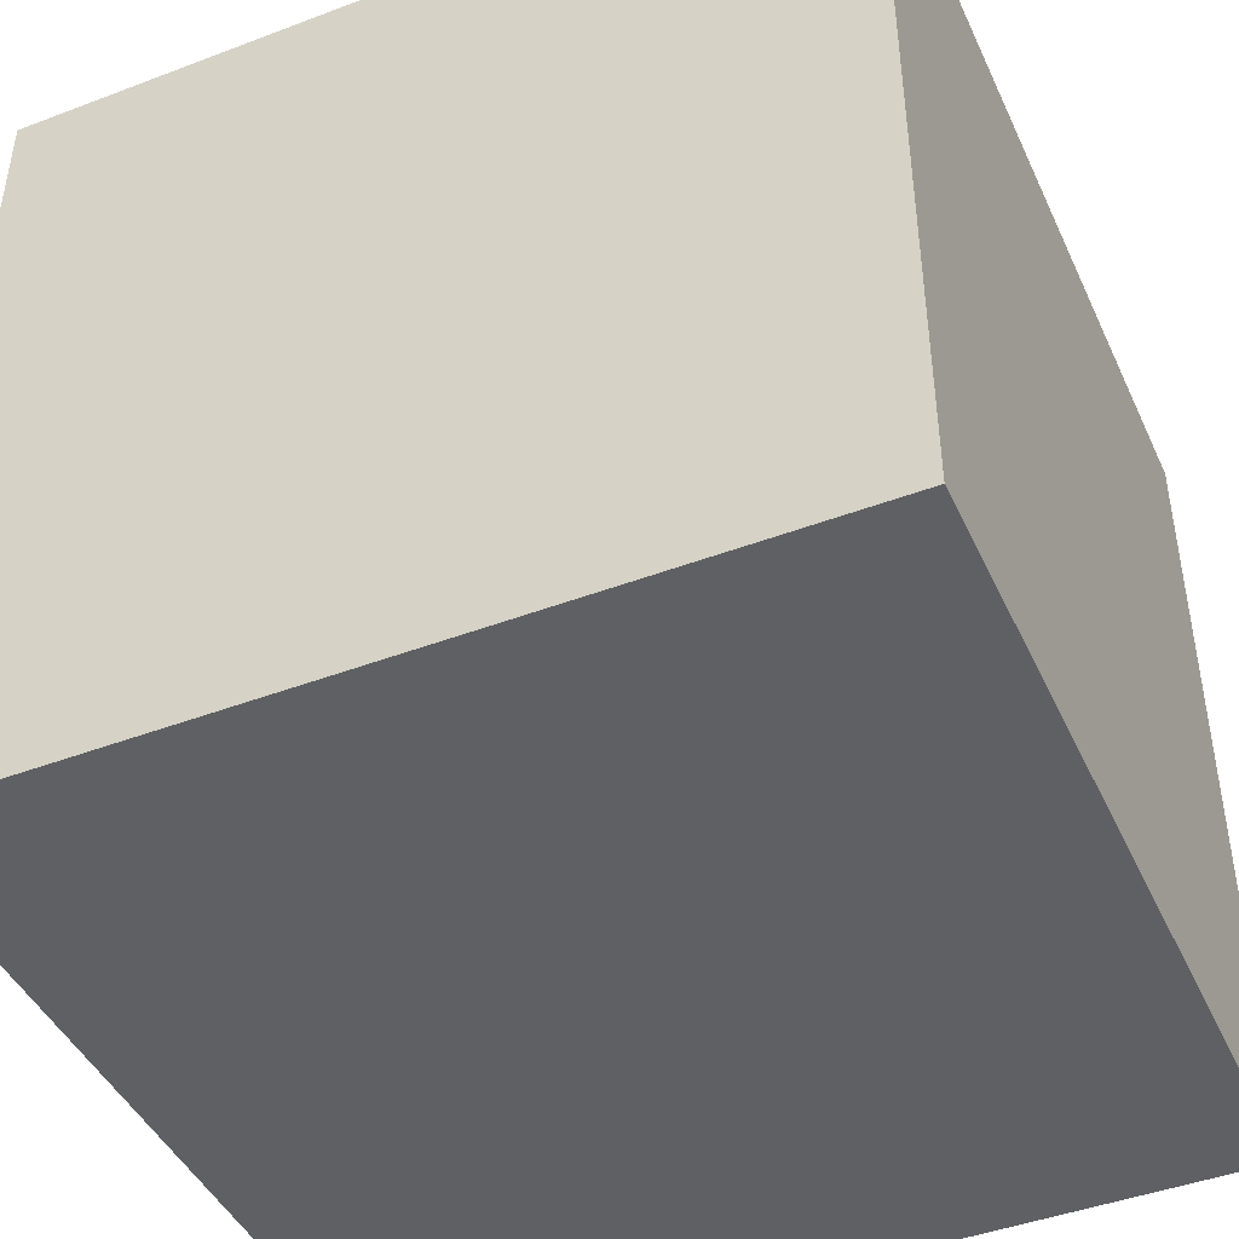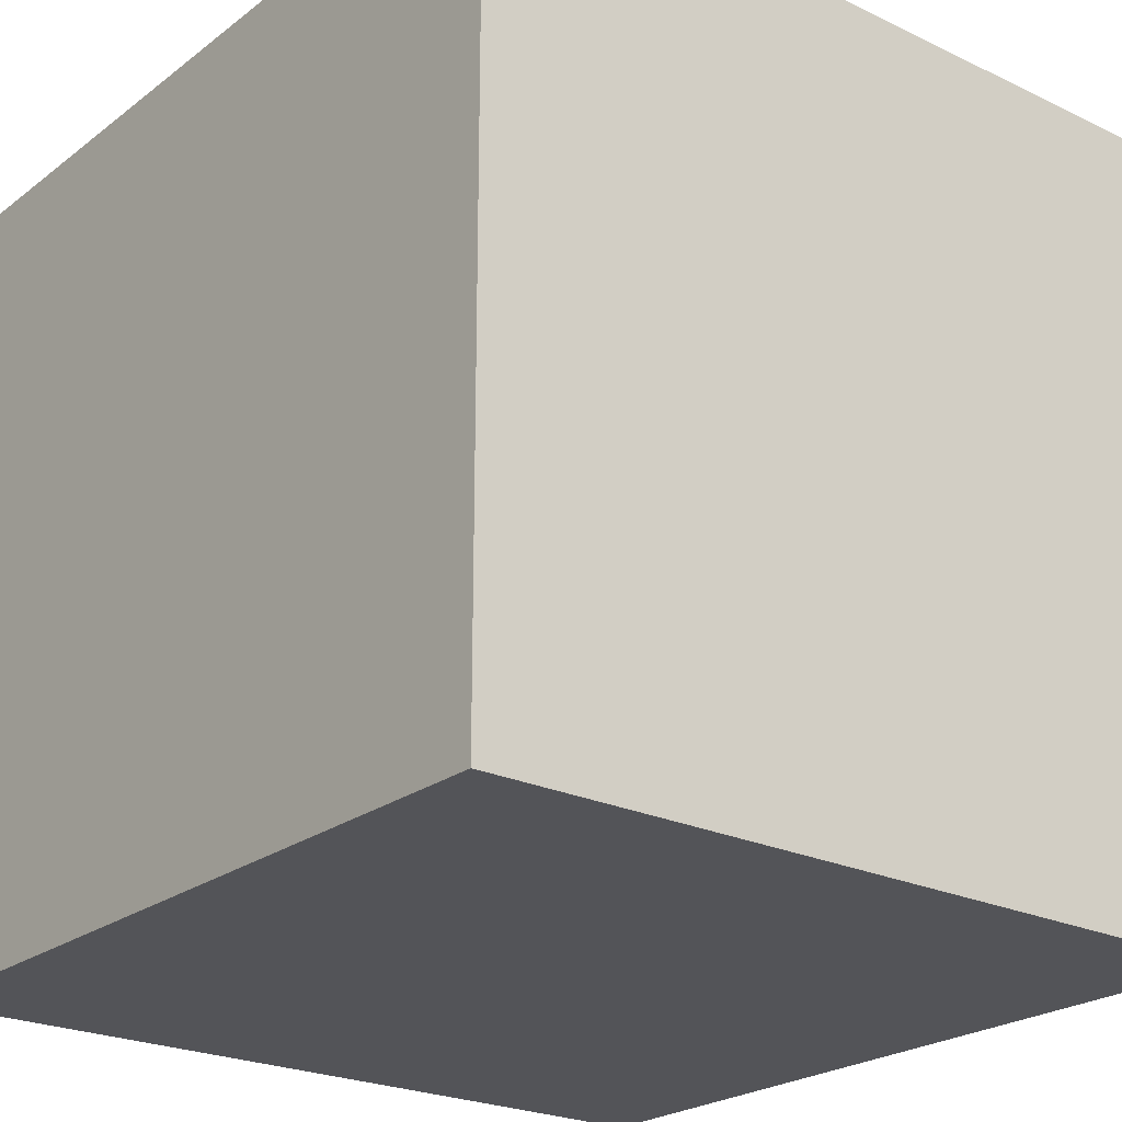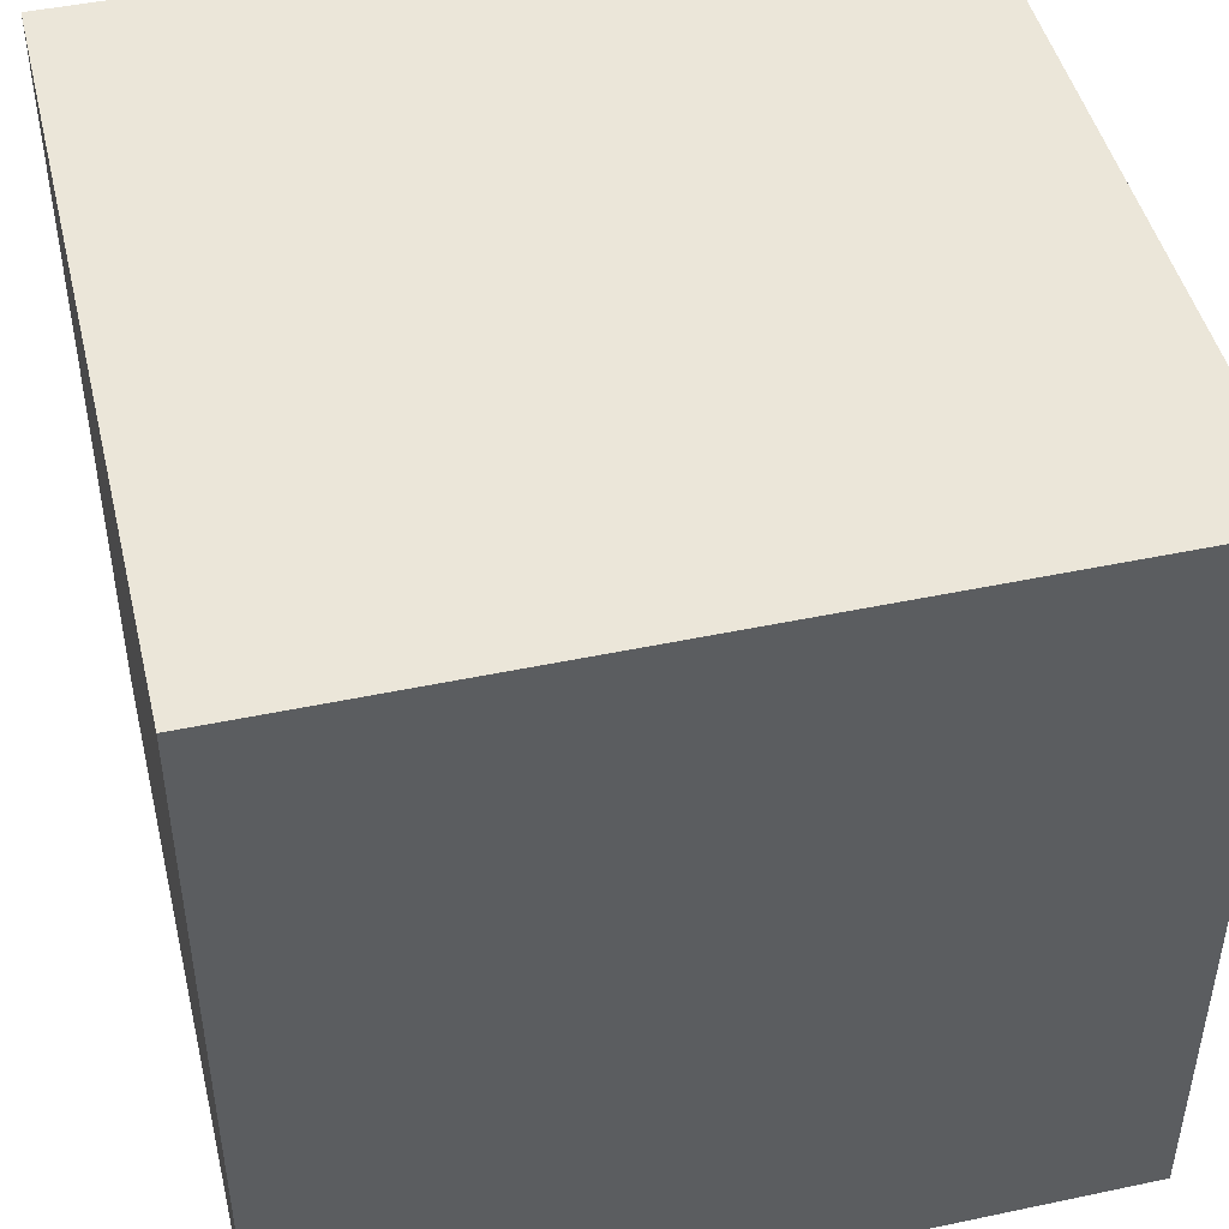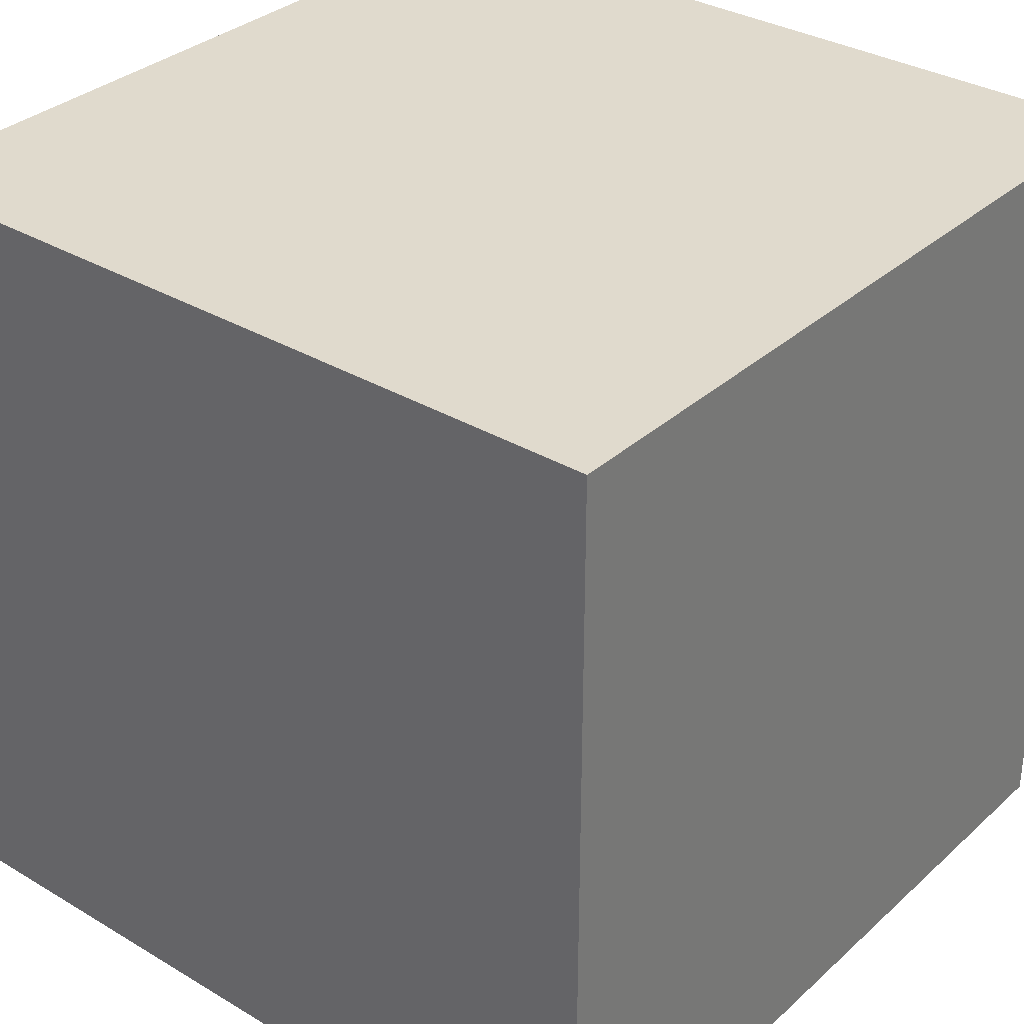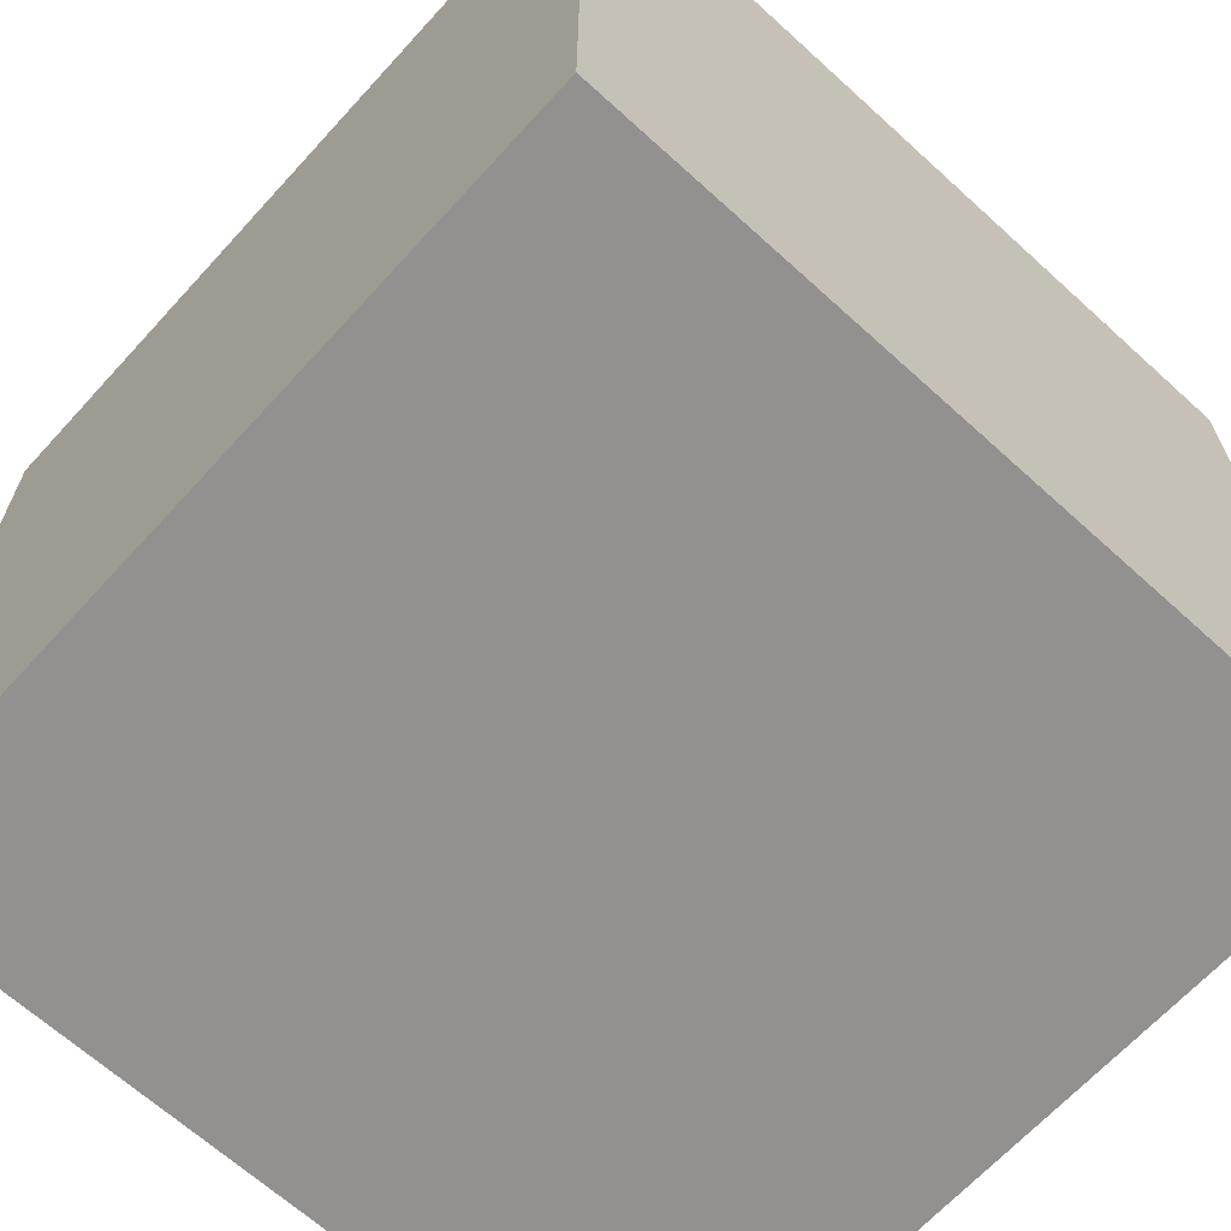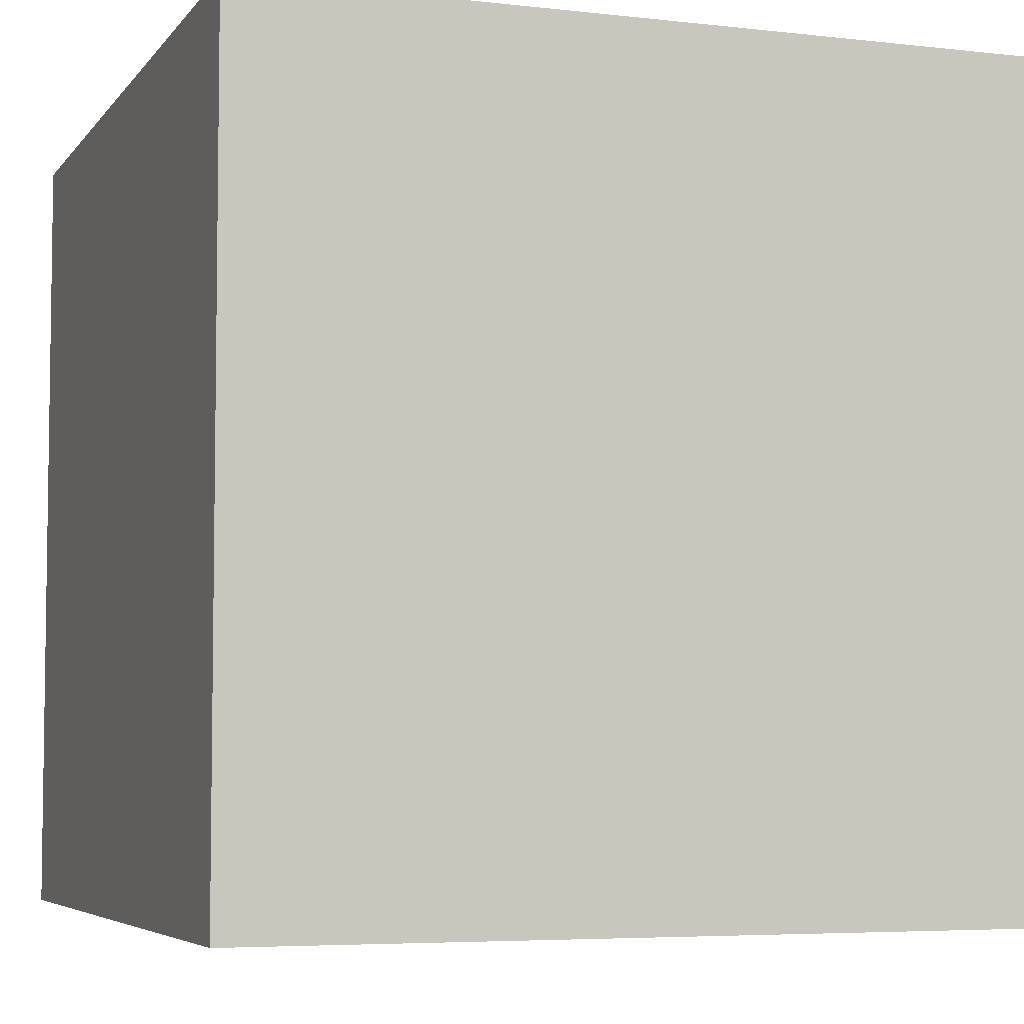
<metadata>
{"format":"obj","ext":"obj","renderer":"f3d","projection":"perspective","resolution":1024,"background":"white","views":[{"elev":-44.6,"azim":113.8,"up":"+Z"},{"elev":-23.5,"azim":141.3,"up":"+Y"},{"elev":46.7,"azim":-103.5,"up":"+Y"},{"elev":33.1,"azim":39.3,"up":"+Z"},{"elev":-66.1,"azim":-132.4,"up":"+Y"},{"elev":-5.4,"azim":-109.6,"up":"+Y"}]}
</metadata>
<code>
o PigHelmetHitBox_Cube.005
v -15.87 11.19 20.32
v -15.87 12.79 20.32
v -15.87 11.19 18.72
v -15.87 12.79 18.72
v -14.27 11.19 20.32
v -14.27 12.79 20.32
v -14.27 11.19 18.72
v -14.27 12.79 18.72
f 1 2 4 3
f 3 4 8 7
f 7 8 6 5
f 5 6 2 1
f 3 7 5 1
f 8 4 2 6

</code>
